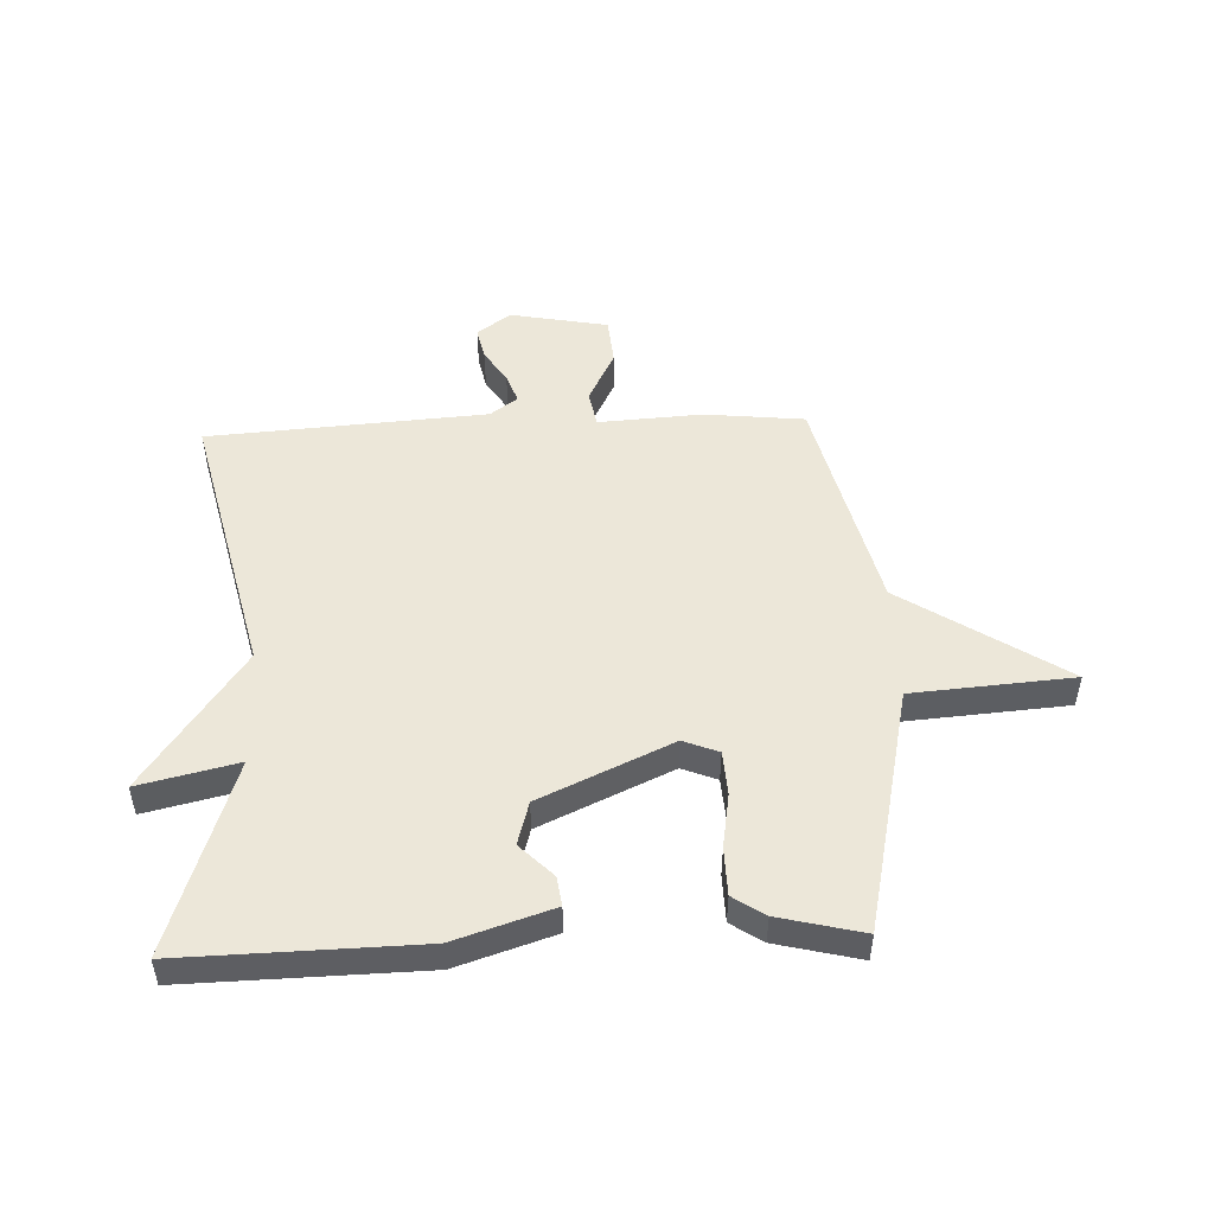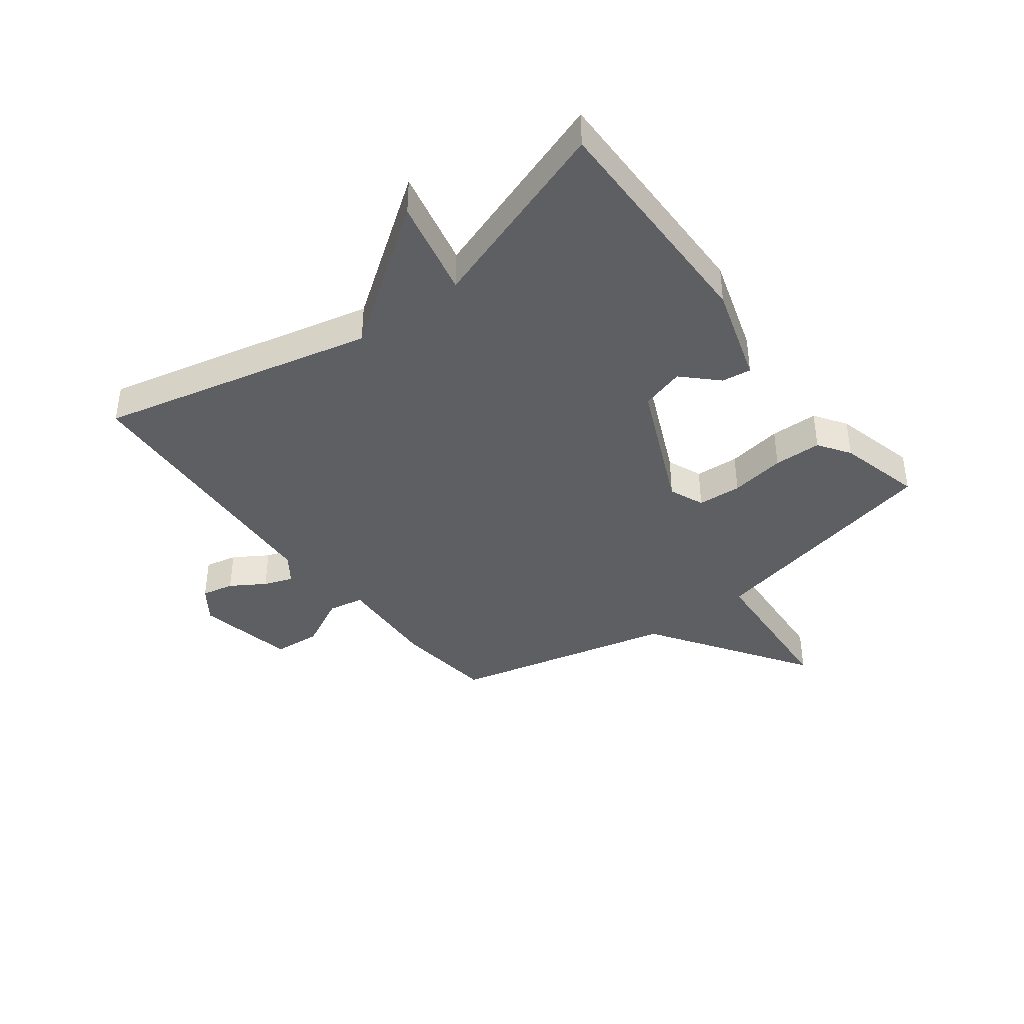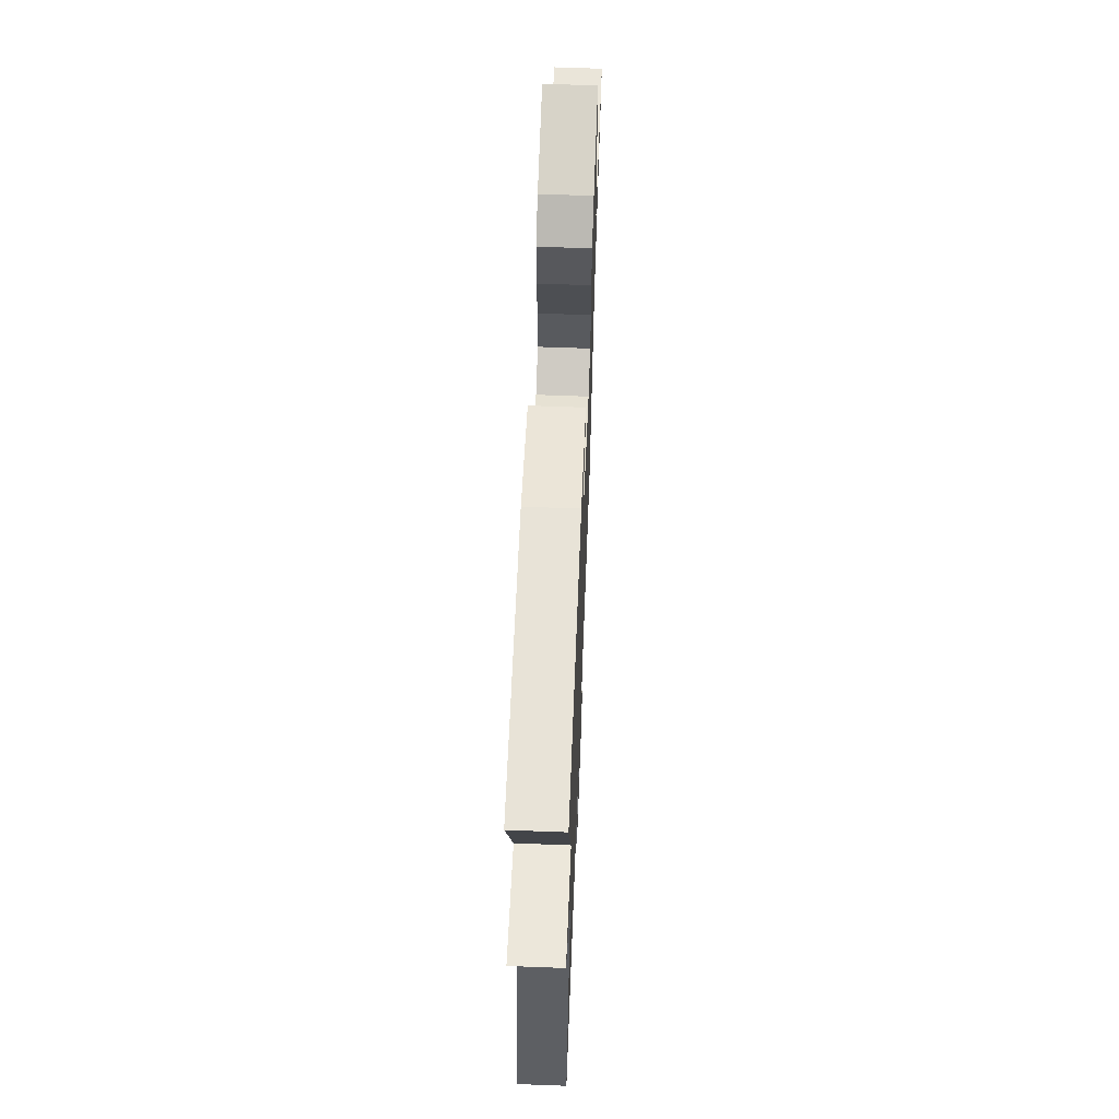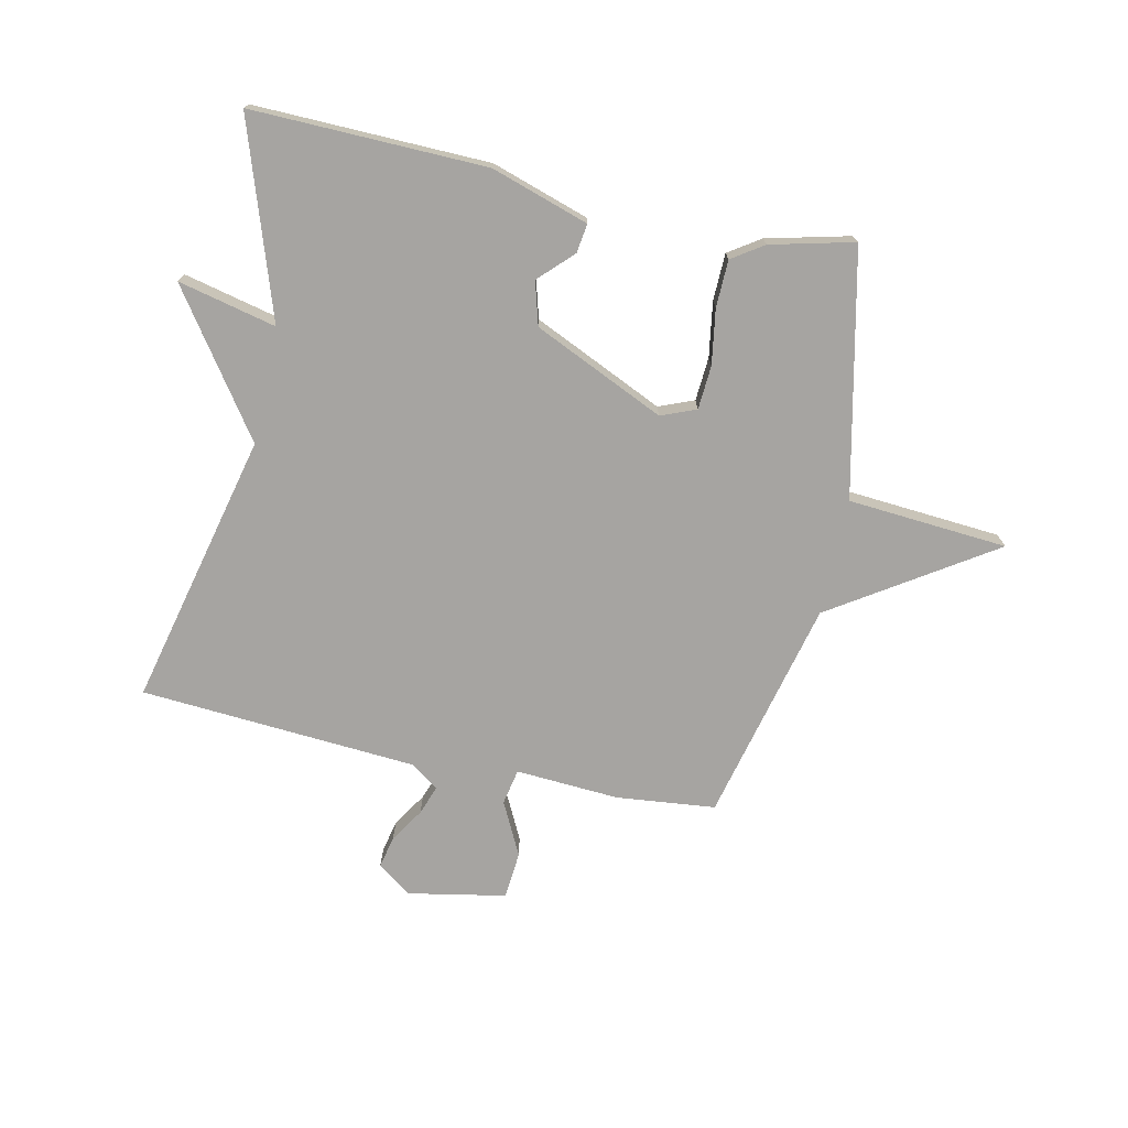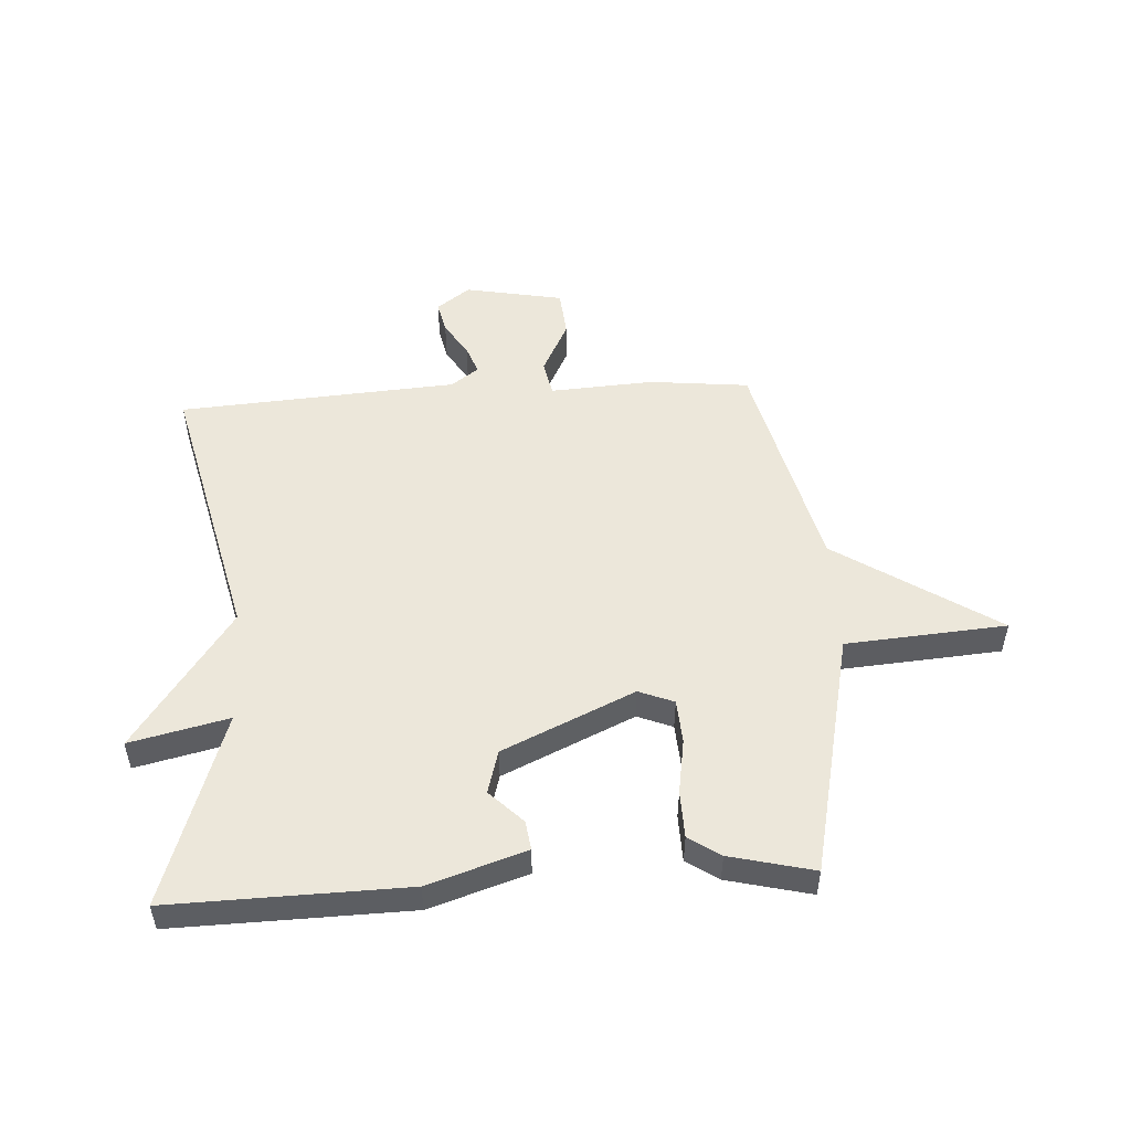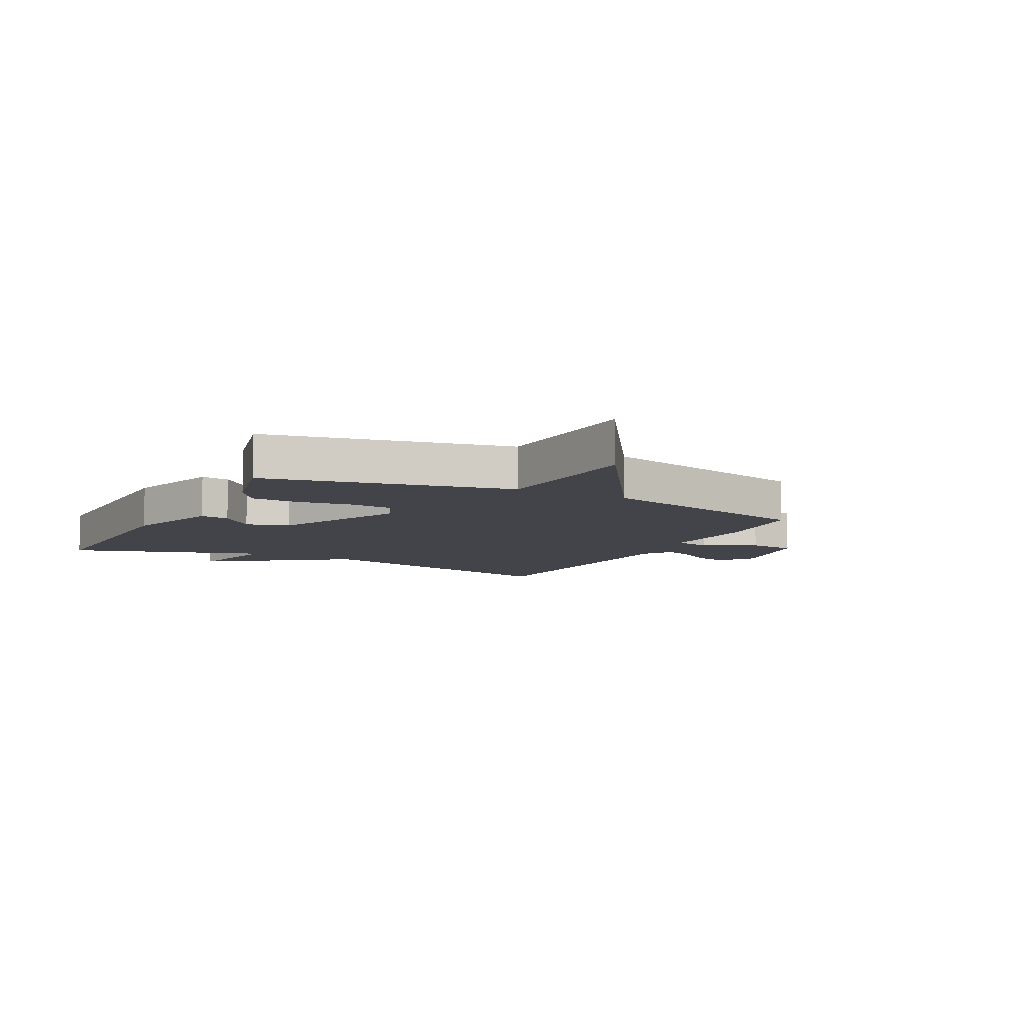
<metadata>
{"format":"obj","ext":"obj","renderer":"f3d","projection":"perspective","resolution":1024,"background":"white","views":[{"elev":50.1,"azim":-2.3,"up":"+Y"},{"elev":-39.6,"azim":-52.4,"up":"+Y"},{"elev":63.0,"azim":-87.8,"up":"+Z"},{"elev":-73.5,"azim":-12.2,"up":"+Y"},{"elev":51.3,"azim":-3.4,"up":"+Y"},{"elev":-8.4,"azim":62.5,"up":"+Y"}]}
</metadata>
<code>
v -0.5 0.07 0.5
v -0.098 0.07 0.491
v 0.069 0.07 0.437
v 0.062 0.07 0.387
v 0.006 0.07 0.331
v 0.027 0.07 0.257
v 0.251 0.07 0.155
v 0.311 0.07 0.179
v 0.316 0.07 0.254
v 0.301 0.07 0.348
v 0.303 0.07 0.429
v 0.357 0.07 0.465
v 0.5 0.07 0.5
v 0.592 0.07 0.081
v 0.866 0.07 0.06
v 0.592 0.07 -0.119
v 0.5 0.07 -0.5
v 0.33 0.07 -0.518
v 0.153 0.07 -0.507
v 0.141 0.07 -0.568
v 0.187 0.07 -0.659
v 0.18 0.07 -0.74
v 0.012 0.07 -0.772
v -0.045 0.07 -0.73
v -0.033 0.07 -0.675
v 0.004 0.07 -0.617
v 0.022 0.07 -0.567
v -0.025 0.07 -0.533
v -0.5 0.07 -0.5
v -0.389 0.07 -0.032
v -0.557 0.07 0.207
v -0.389 0.07 0.168
v -0.5 0 0.5
v -0.098 0 0.491
v 0.069 0 0.437
v 0.062 0 0.387
v 0.006 0 0.331
v 0.027 0 0.257
v 0.251 0 0.155
v 0.311 0 0.179
v 0.316 0 0.254
v 0.301 0 0.348
v 0.303 0 0.429
v 0.357 0 0.465
v 0.5 0 0.5
v 0.592 0 0.081
v 0.866 0 0.06
v 0.592 0 -0.119
v 0.5 0 -0.5
v 0.33 0 -0.518
v 0.153 0 -0.507
v 0.141 0 -0.568
v 0.187 0 -0.659
v 0.18 0 -0.74
v 0.012 0 -0.772
v -0.045 0 -0.73
v -0.033 0 -0.675
v 0.004 0 -0.617
v 0.022 0 -0.567
v -0.025 0 -0.533
v -0.5 0 -0.5
v -0.389 0 -0.032
v -0.557 0 0.207
v -0.389 0 0.168
f 30 31 32
f 28 29 30
f 27 28 30 32
f 24 25 26
f 23 24 26
f 22 23 26
f 21 22 26
f 20 21 26
f 19 20 26 27
f 16 17 18 19
f 27 32 1
f 19 27 1
f 16 19 1
f 12 13 14
f 11 12 14
f 10 11 14
f 9 10 14
f 8 9 14
f 7 8 14
f 3 4 5
f 2 3 5
f 1 2 5
f 1 5 6
f 16 1 6
f 14 15 16
f 7 14 16
f 6 7 16
f 64 63 62
f 62 61 60
f 64 62 60 59
f 58 57 56
f 58 56 55
f 58 55 54
f 58 54 53
f 58 53 52
f 59 58 52 51
f 51 50 49 48
f 33 64 59
f 33 59 51
f 33 51 48
f 46 45 44
f 46 44 43
f 46 43 42
f 46 42 41
f 46 41 40
f 46 40 39
f 37 36 35
f 37 35 34
f 37 34 33
f 38 37 33
f 38 33 48
f 48 47 46
f 48 46 39
f 48 39 38
f 1 33 34 2
f 2 34 35 3
f 3 35 36 4
f 4 36 37 5
f 5 37 38 6
f 6 38 39 7
f 7 39 40 8
f 8 40 41 9
f 9 41 42 10
f 10 42 43 11
f 11 43 44 12
f 12 44 45 13
f 13 45 46 14
f 14 46 47 15
f 15 47 48 16
f 16 48 49 17
f 17 49 50 18
f 18 50 51 19
f 19 51 52 20
f 20 52 53 21
f 21 53 54 22
f 22 54 55 23
f 23 55 56 24
f 24 56 57 25
f 25 57 58 26
f 26 58 59 27
f 27 59 60 28
f 28 60 61 29
f 29 61 62 30
f 30 62 63 31
f 31 63 64 32
f 32 64 33 1

</code>
